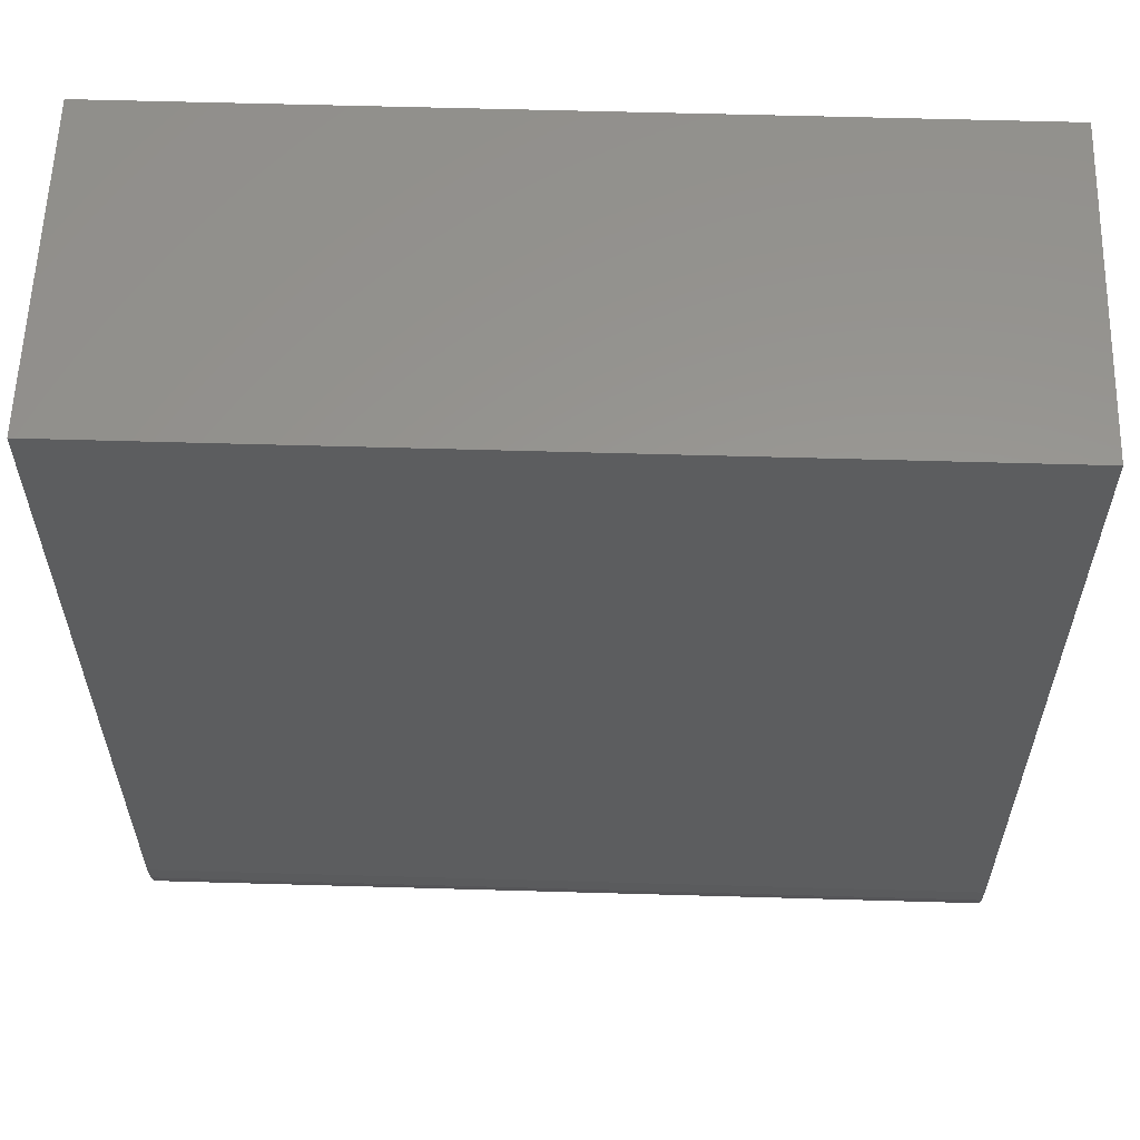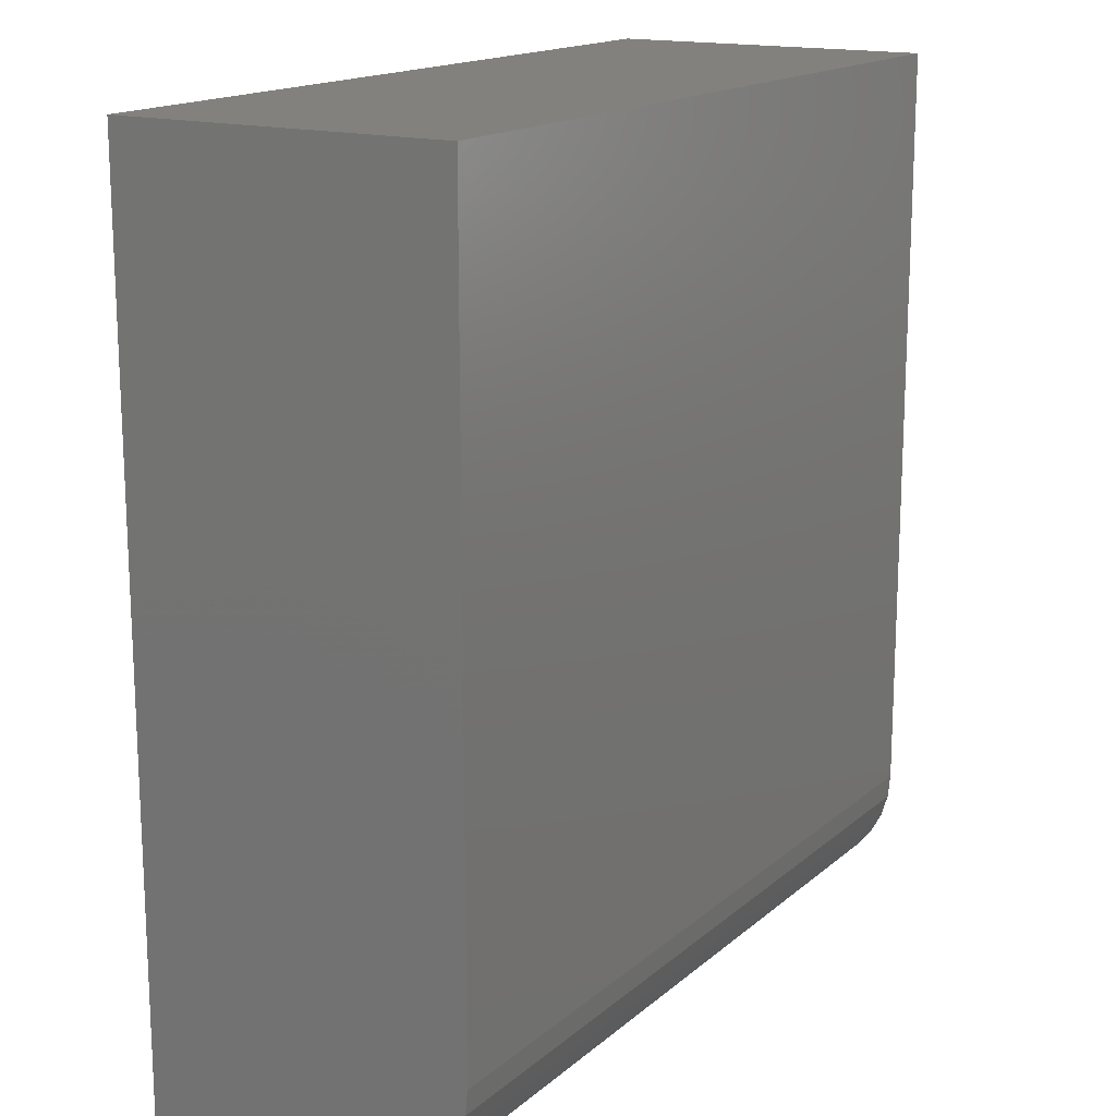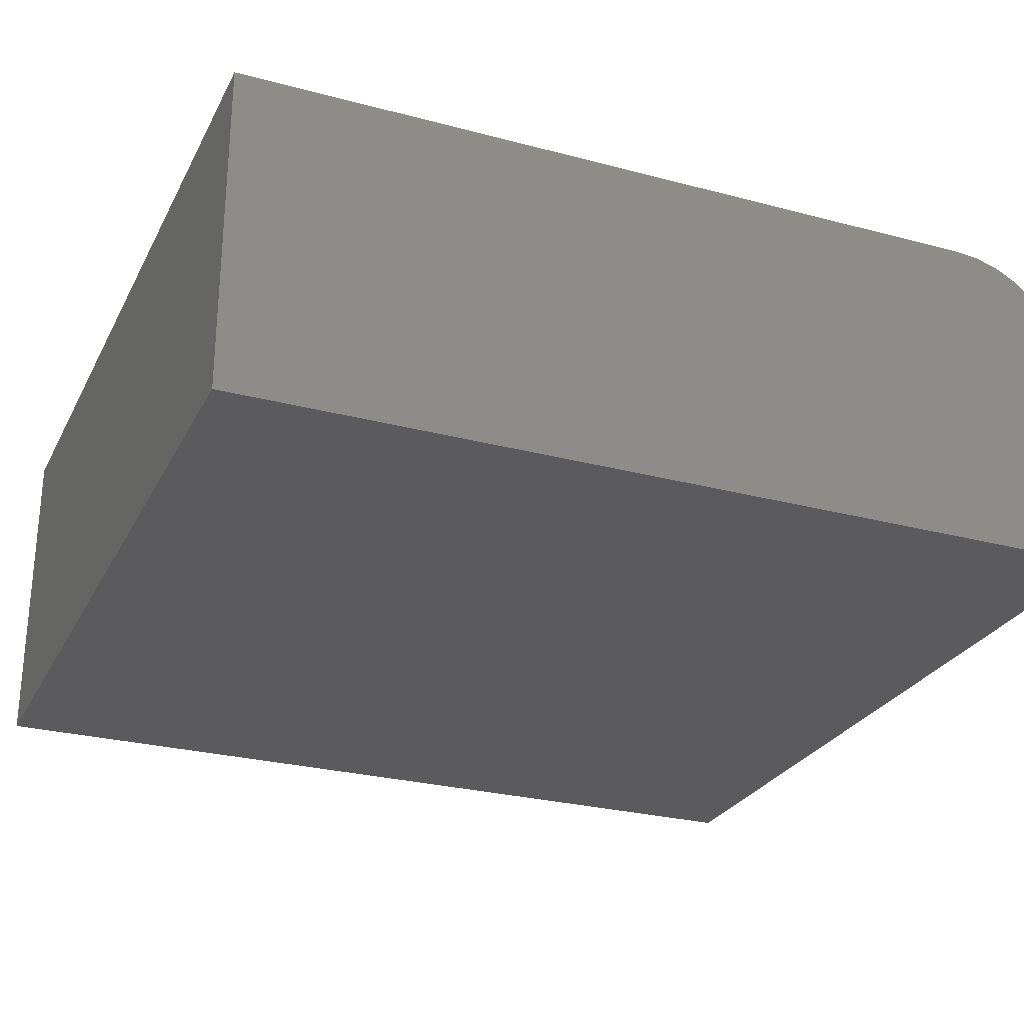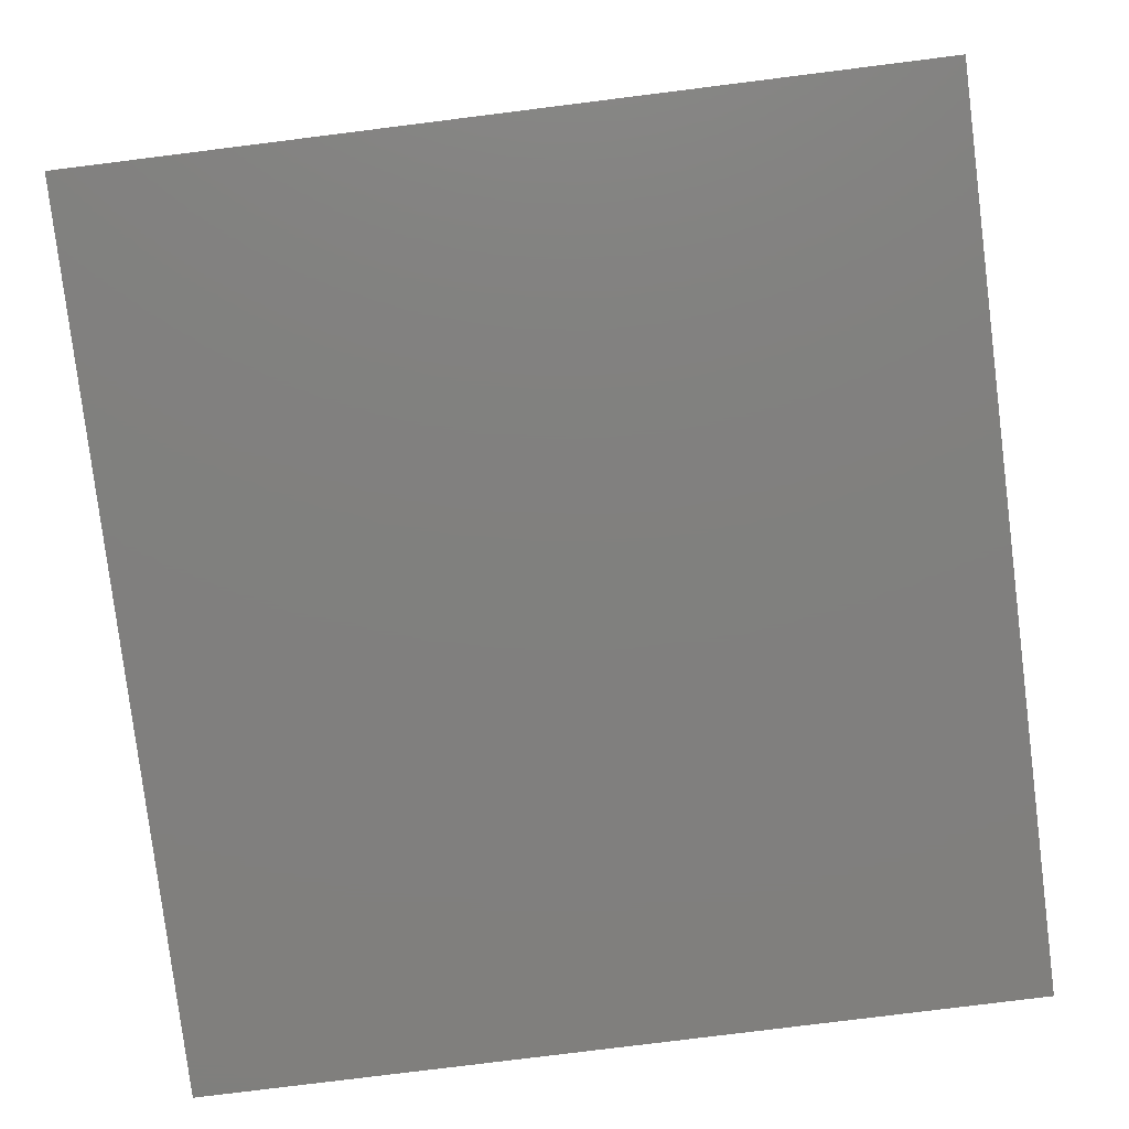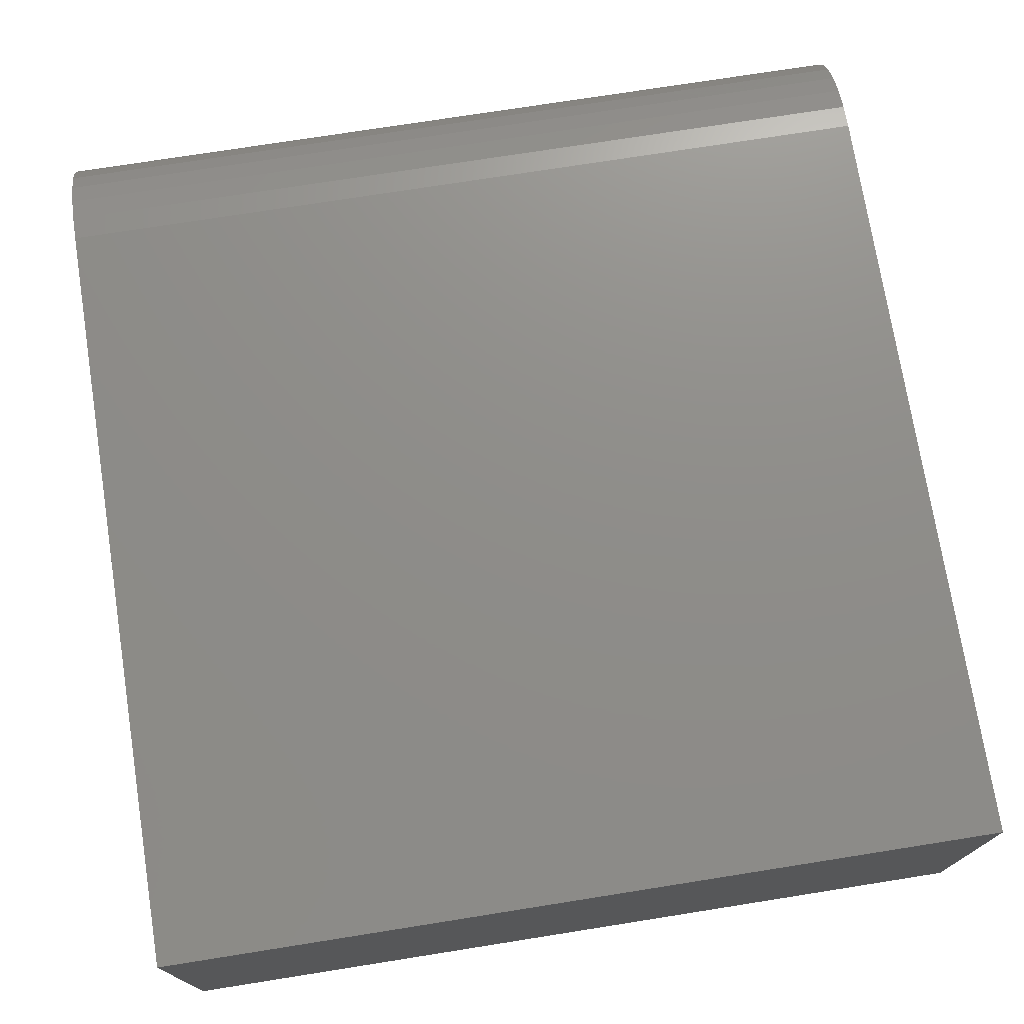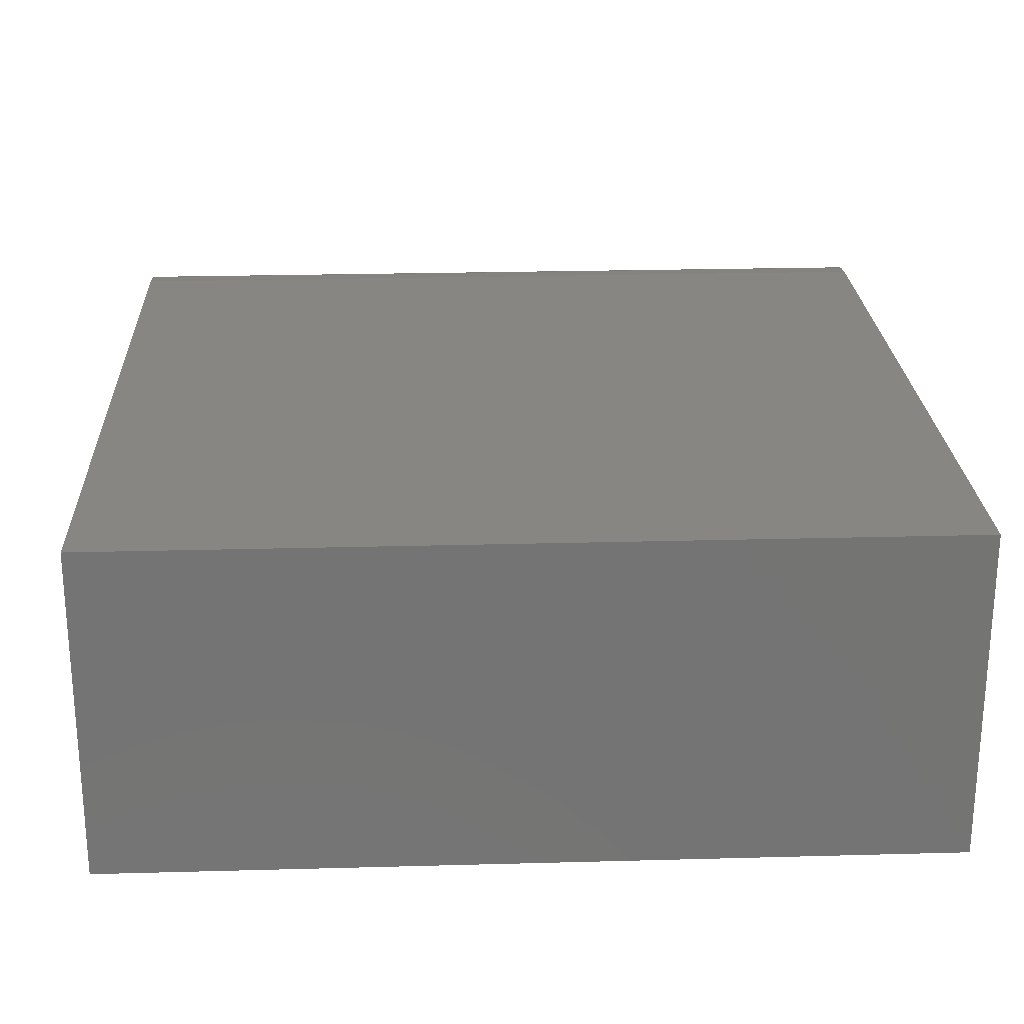
<metadata>
{"format":"stl","ext":"stl","renderer":"f3d","projection":"perspective","resolution":1024,"background":"white","views":[{"elev":58.8,"azim":1.7,"up":"+Y"},{"elev":16.1,"azim":-58.8,"up":"+Y"},{"elev":-27.0,"azim":-112.4,"up":"+Z"},{"elev":-79.9,"azim":7.1,"up":"+Z"},{"elev":74.0,"azim":171.0,"up":"+Z"},{"elev":23.9,"azim":177.4,"up":"+Z"}]}
</metadata>
<code>
# stl→obj: 24 verts, 44 faces
v -0.75 -0.3438 0.3828
v 0.2088 -0.3438 0.3828
v -0.75 0.5391 0.3828
v 0.2088 0.5391 0.3828
v -0.75 -0.4844 0
v -0.75 -0.4844 0.2422
v -0.75 -0.4817 0.2696
v -0.75 -0.4737 0.296
v -0.75 -0.4607 0.3203
v -0.75 -0.4432 0.3416
v -0.75 -0.4219 0.3591
v -0.75 -0.3976 0.3721
v -0.75 -0.3712 0.3801
v -0.75 0.5391 0
v 0.2088 -0.3712 0.3801
v 0.2088 -0.3976 0.3721
v 0.2088 -0.4219 0.3591
v 0.2088 -0.4432 0.3416
v 0.2088 -0.4607 0.3203
v 0.2088 -0.4737 0.296
v 0.2088 -0.4817 0.2696
v 0.2088 -0.4844 0.2422
v 0.2088 -0.4844 0
v 0.2088 0.5391 0
f 1 2 3
f 3 2 4
f 5 6 7
f 5 7 8
f 5 8 9
f 5 9 10
f 5 10 11
f 5 11 12
f 5 12 13
f 5 13 1
f 5 1 3
f 5 3 14
f 2 15 16
f 2 16 17
f 2 17 18
f 2 18 19
f 2 19 20
f 2 20 21
f 2 21 22
f 2 22 23
f 2 23 24
f 2 24 4
f 6 5 22
f 22 5 23
f 6 22 7
f 7 22 21
f 7 21 8
f 8 21 20
f 8 20 9
f 9 20 19
f 9 19 10
f 10 19 18
f 10 18 11
f 11 18 17
f 11 17 12
f 12 17 16
f 12 16 13
f 13 16 15
f 13 15 1
f 1 15 2
f 5 14 23
f 23 14 24
f 4 24 3
f 3 24 14

</code>
